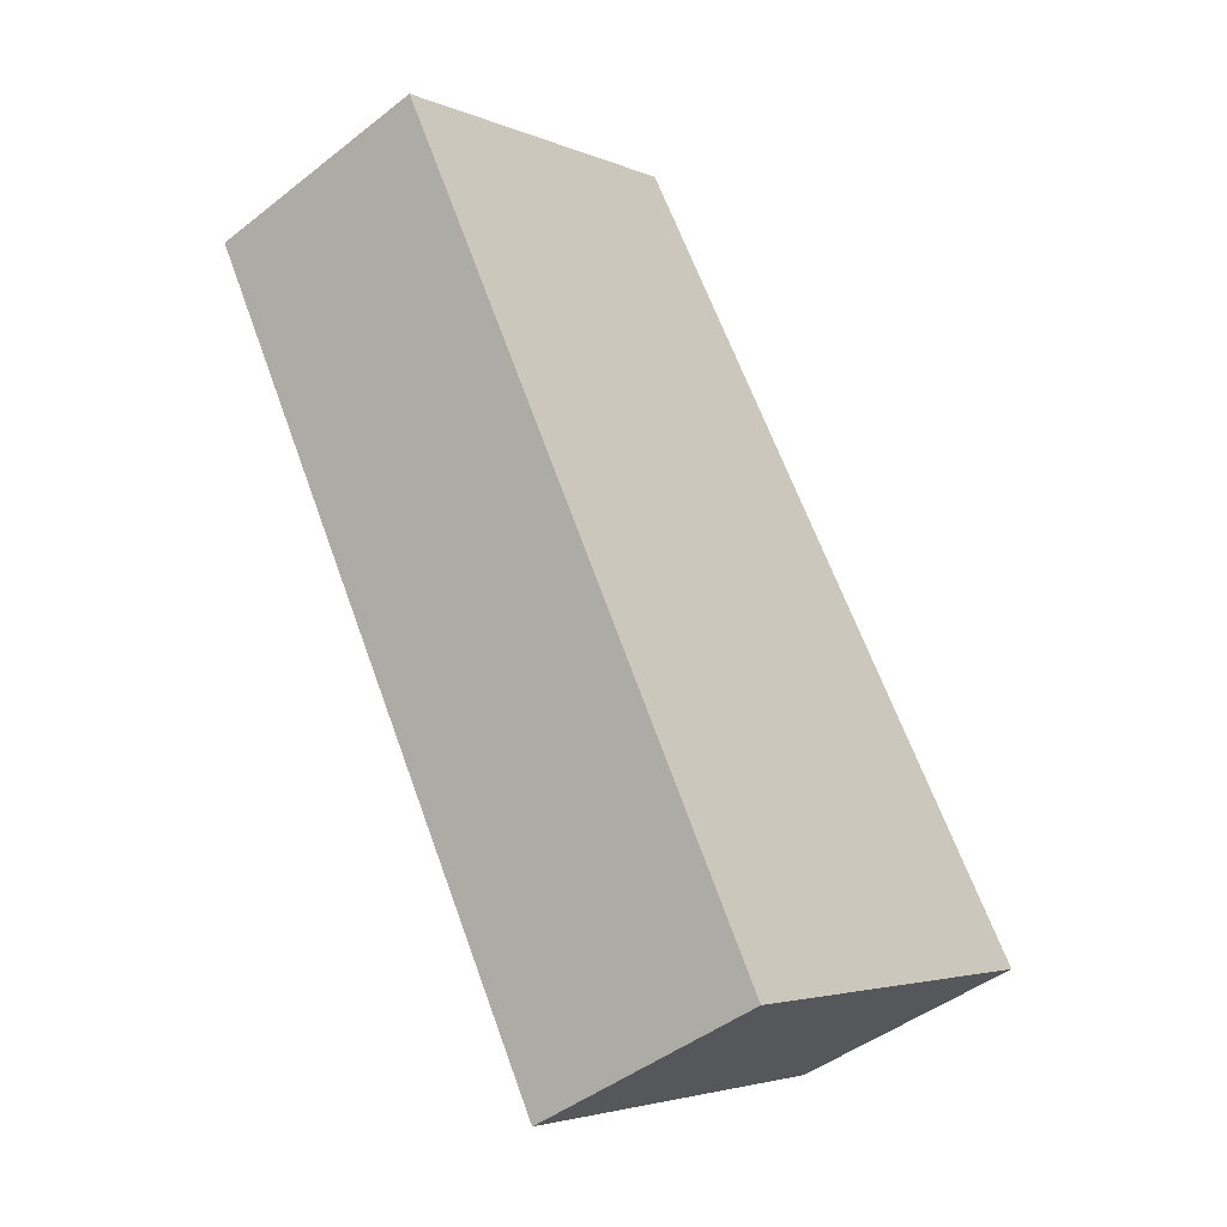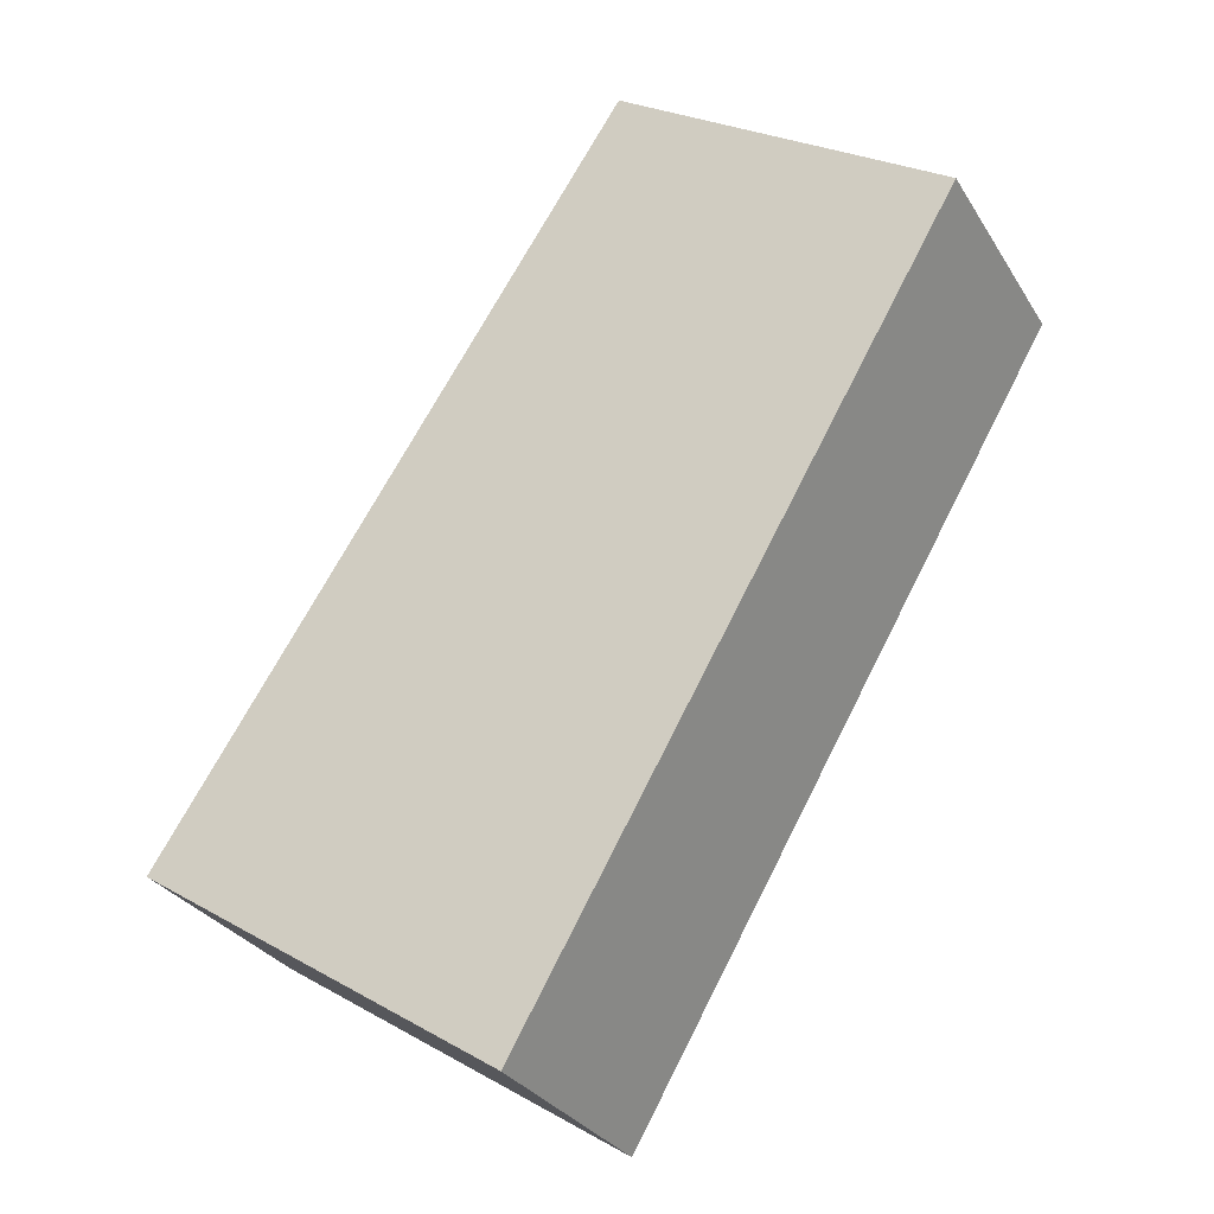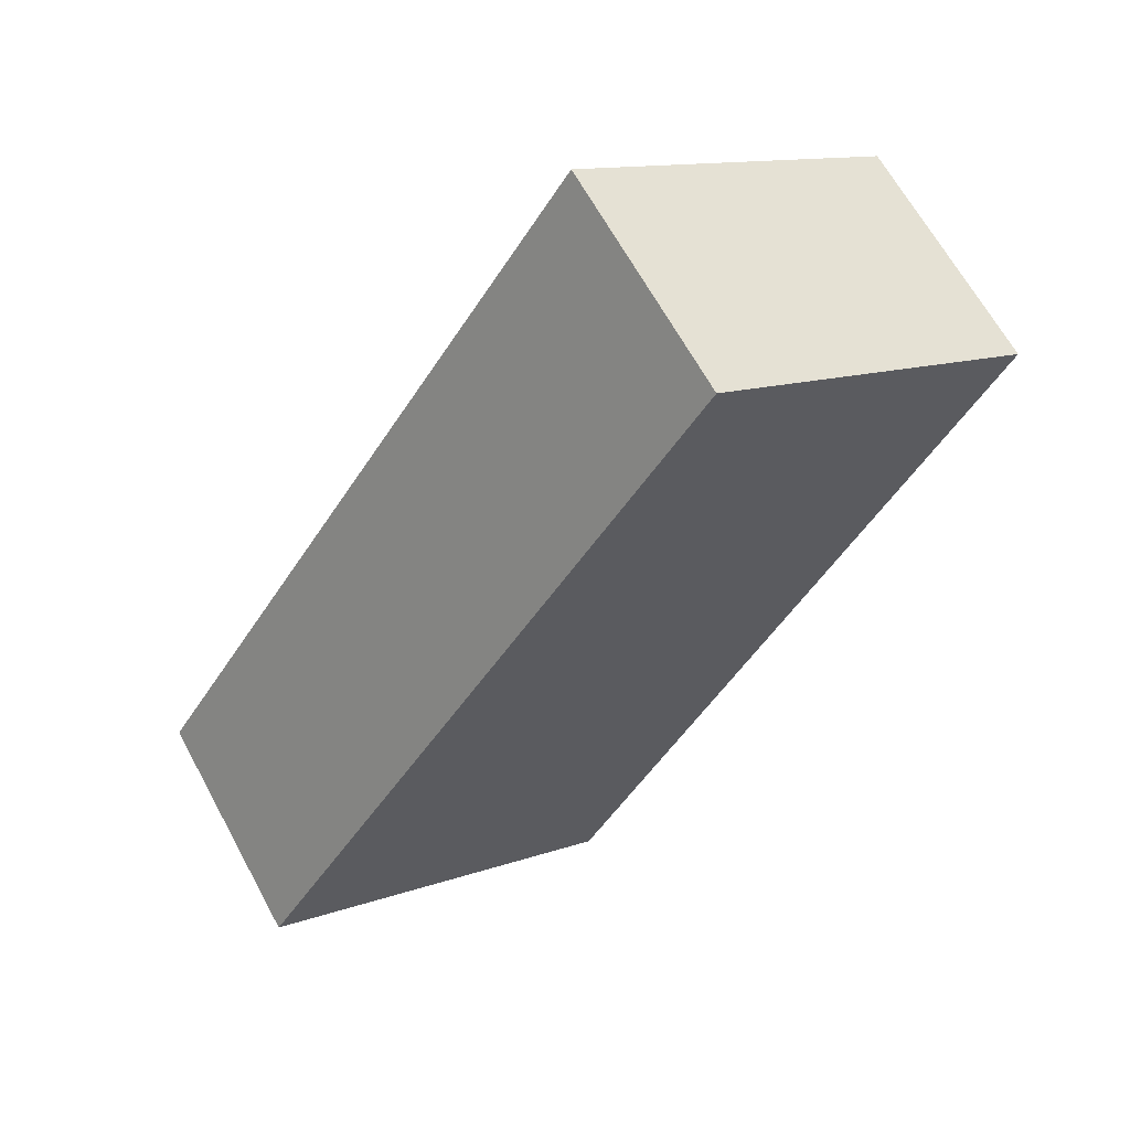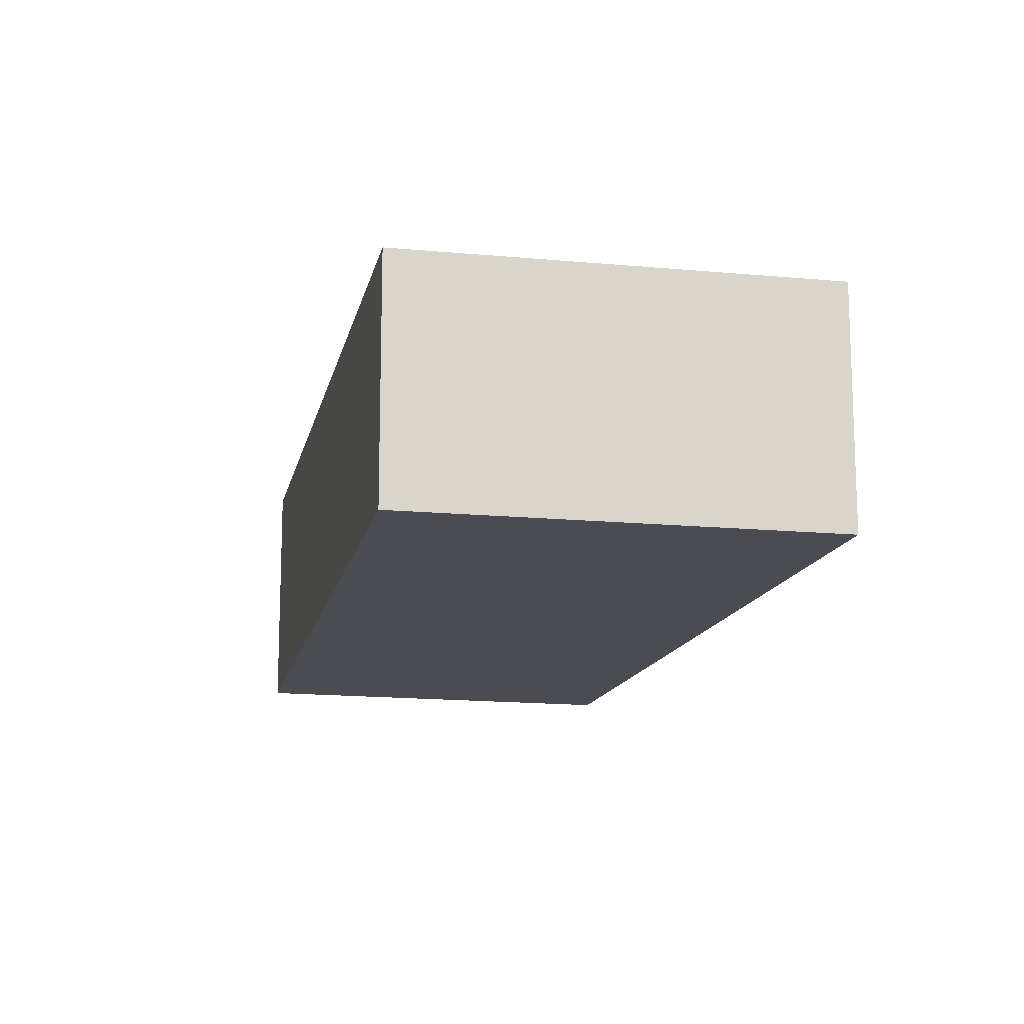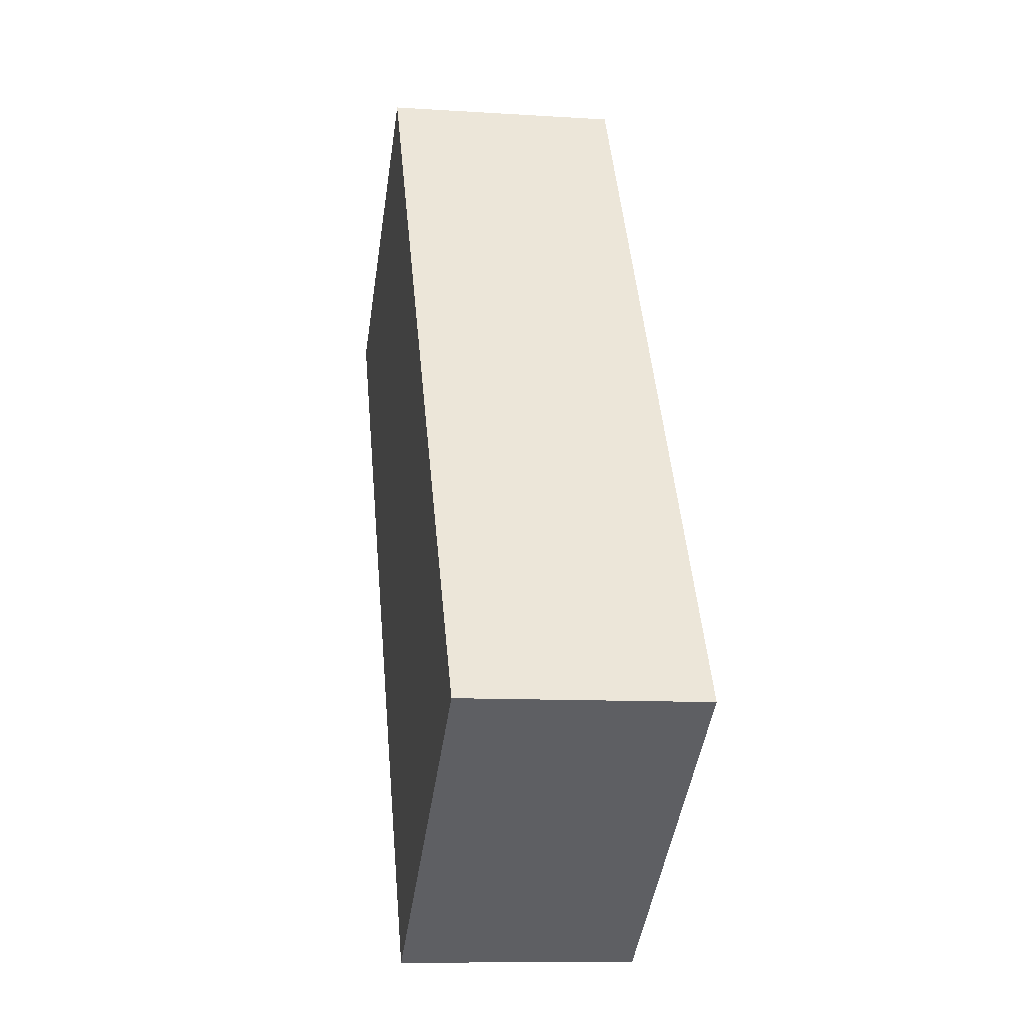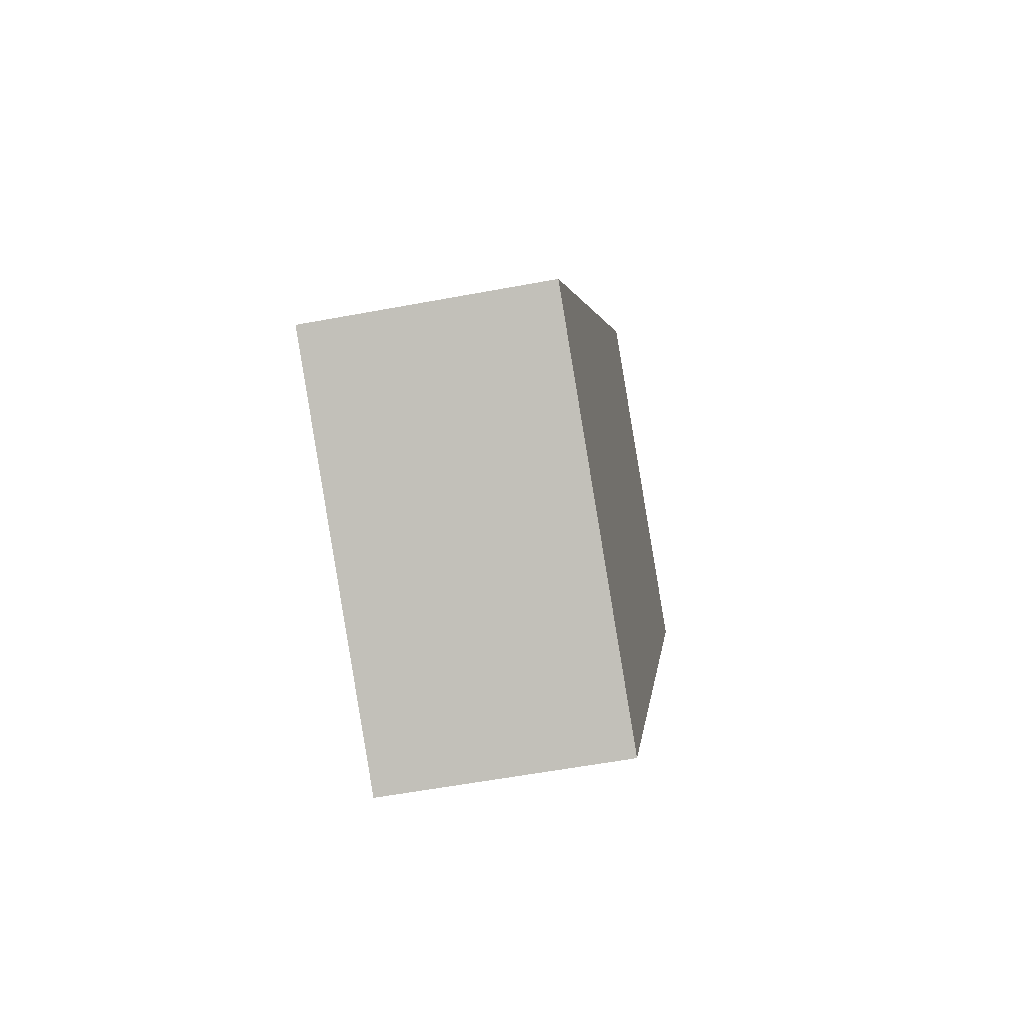
<metadata>
{"format":"obj","ext":"obj","renderer":"f3d","projection":"perspective","resolution":1024,"background":"white","views":[{"elev":-44.8,"azim":-47.6,"up":"+Z"},{"elev":-29.6,"azim":-154.0,"up":"+Z"},{"elev":65.0,"azim":151.5,"up":"+Z"},{"elev":-15.3,"azim":135.4,"up":"+Y"},{"elev":-9.9,"azim":80.5,"up":"+Z"},{"elev":-55.9,"azim":101.2,"up":"+Z"}]}
</metadata>
<code>
v  0 0.515 3.153e-17
v  1.693 0.515 -1.083
v  0.921 0.515 -1.591
v  0.694 0.515 0.444
v  0.921 9.742e-17 -1.591
v  0 0 0
v  0.694 -2.719e-17 0.444
v  1.693 6.631e-17 -1.083
g defaultobject
f 1 2 3
f 2 1 4
f 5 1 3
f 1 5 6
f 6 4 1
f 4 6 7
f 7 2 4
f 2 7 8
f 8 3 2
f 3 8 5
f 8 6 5
f 6 8 7

</code>
